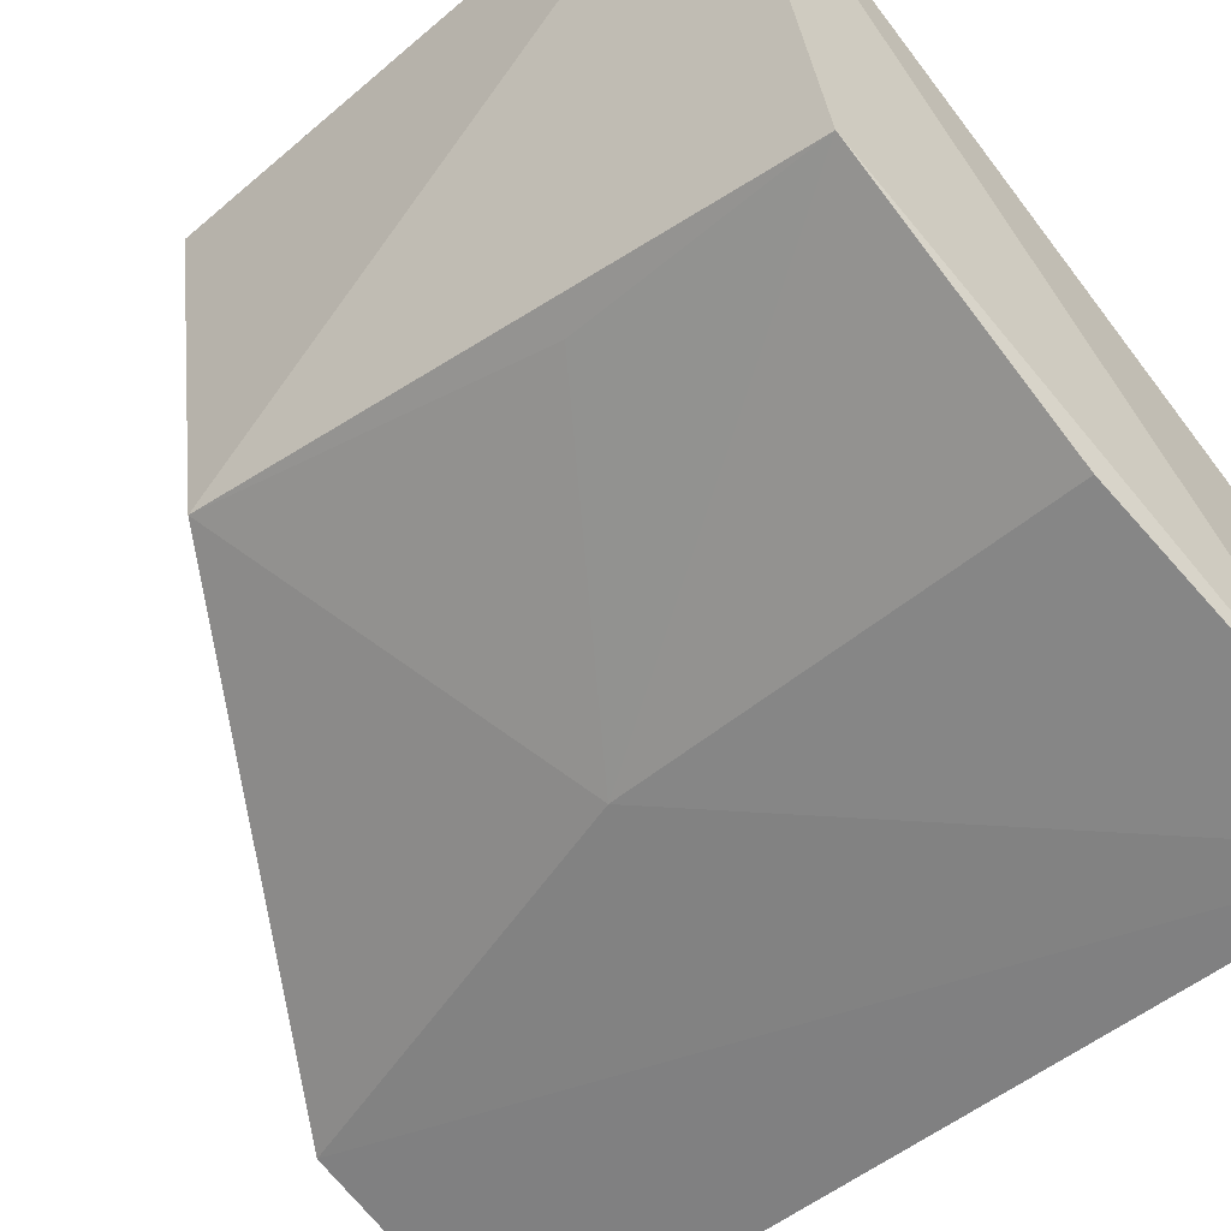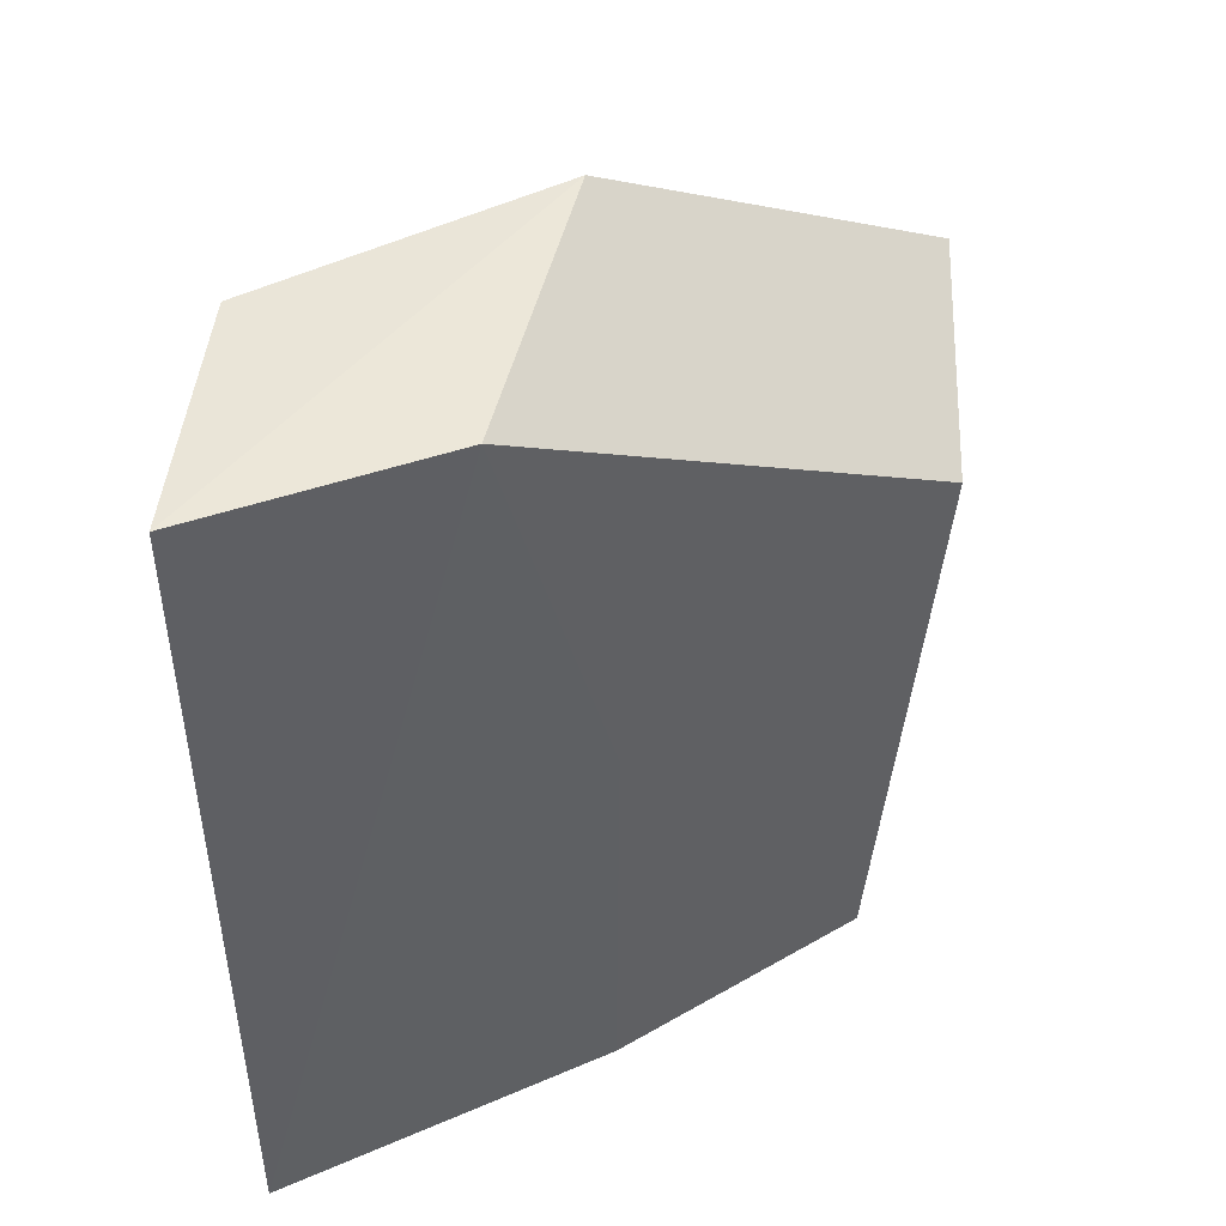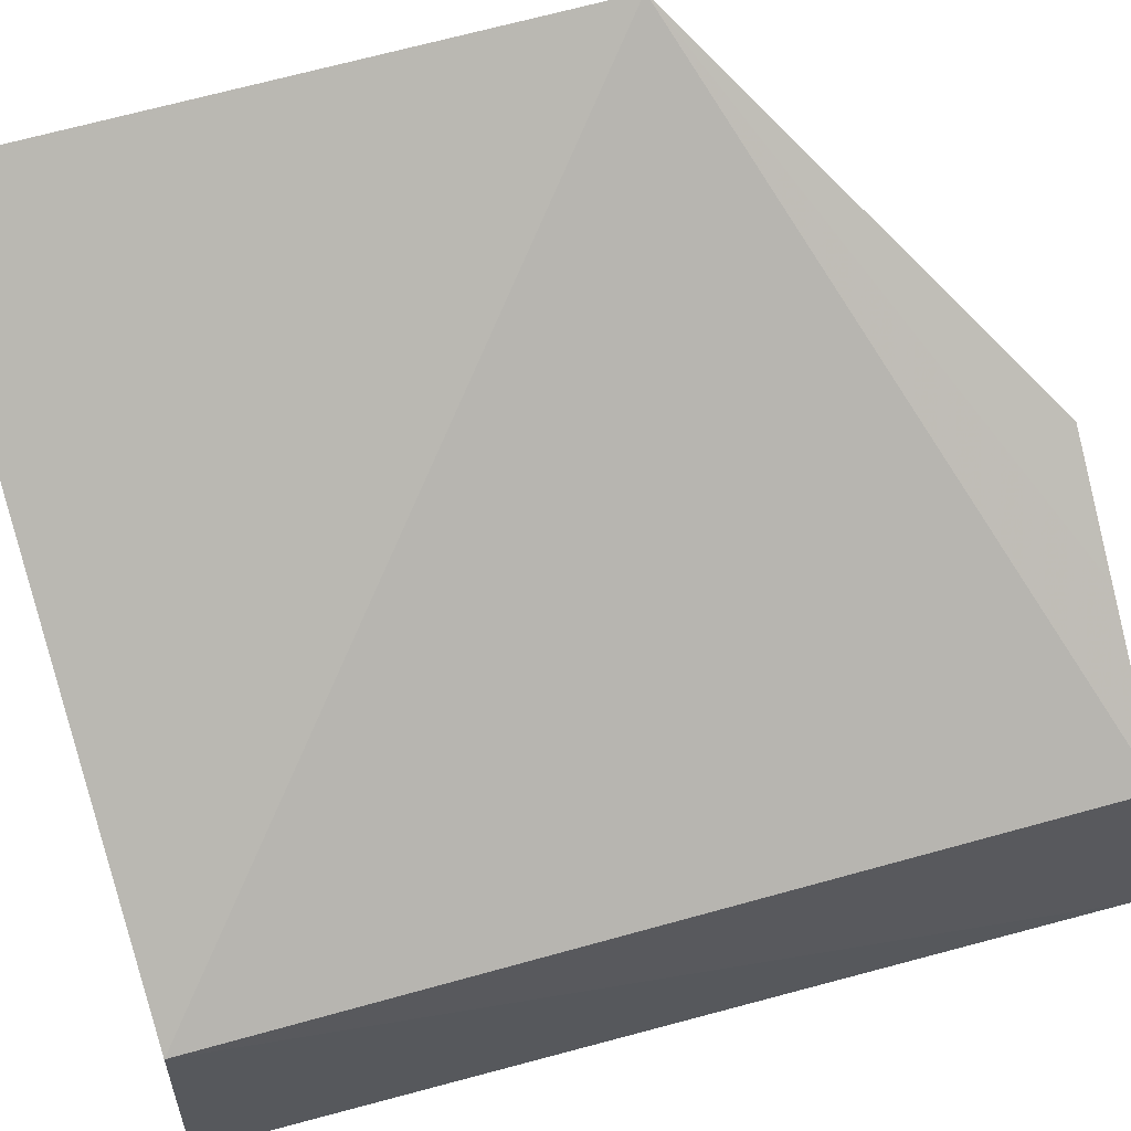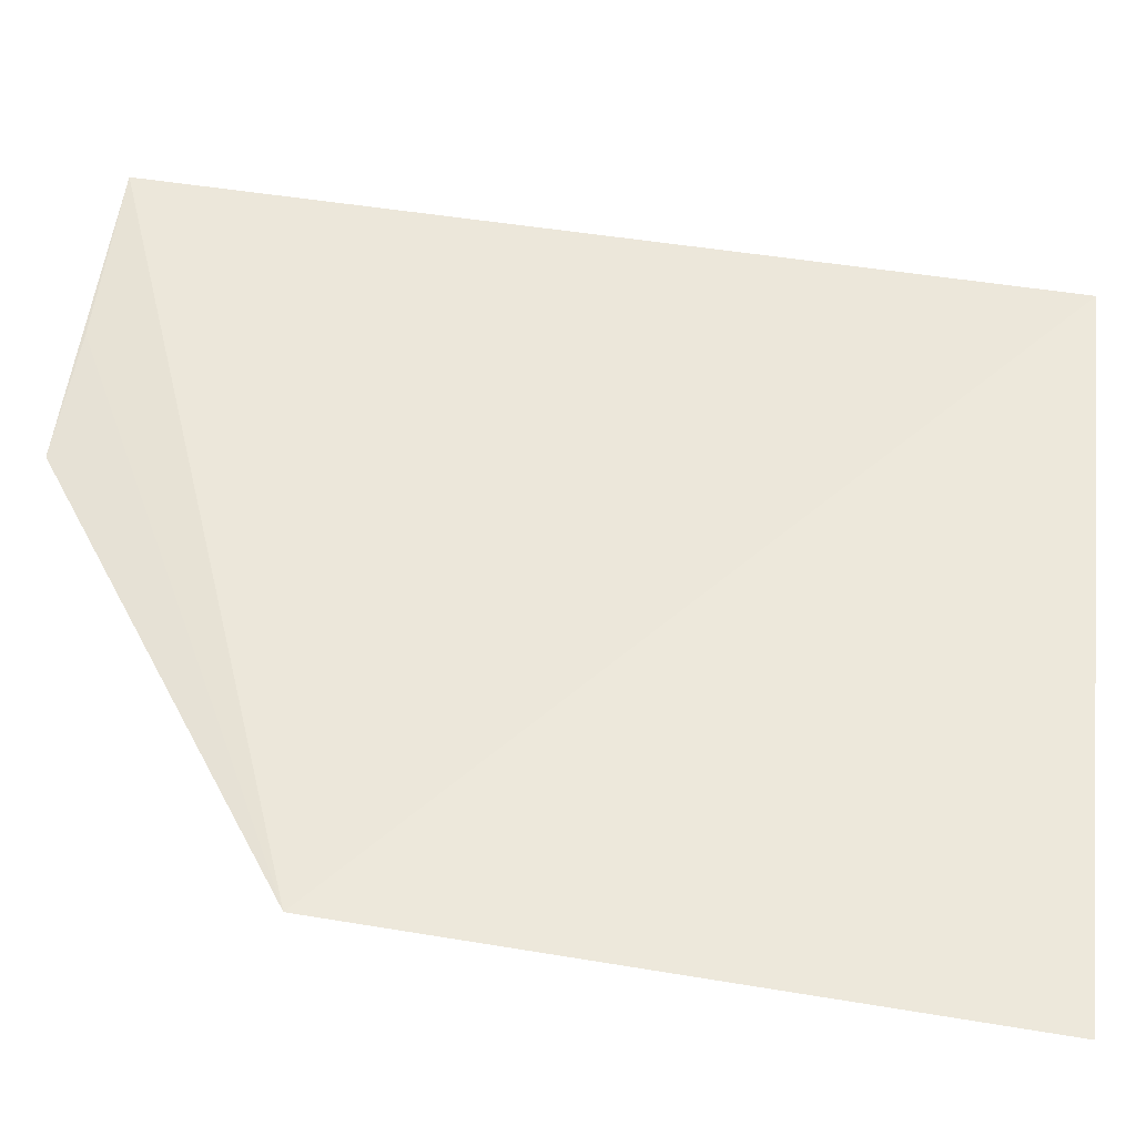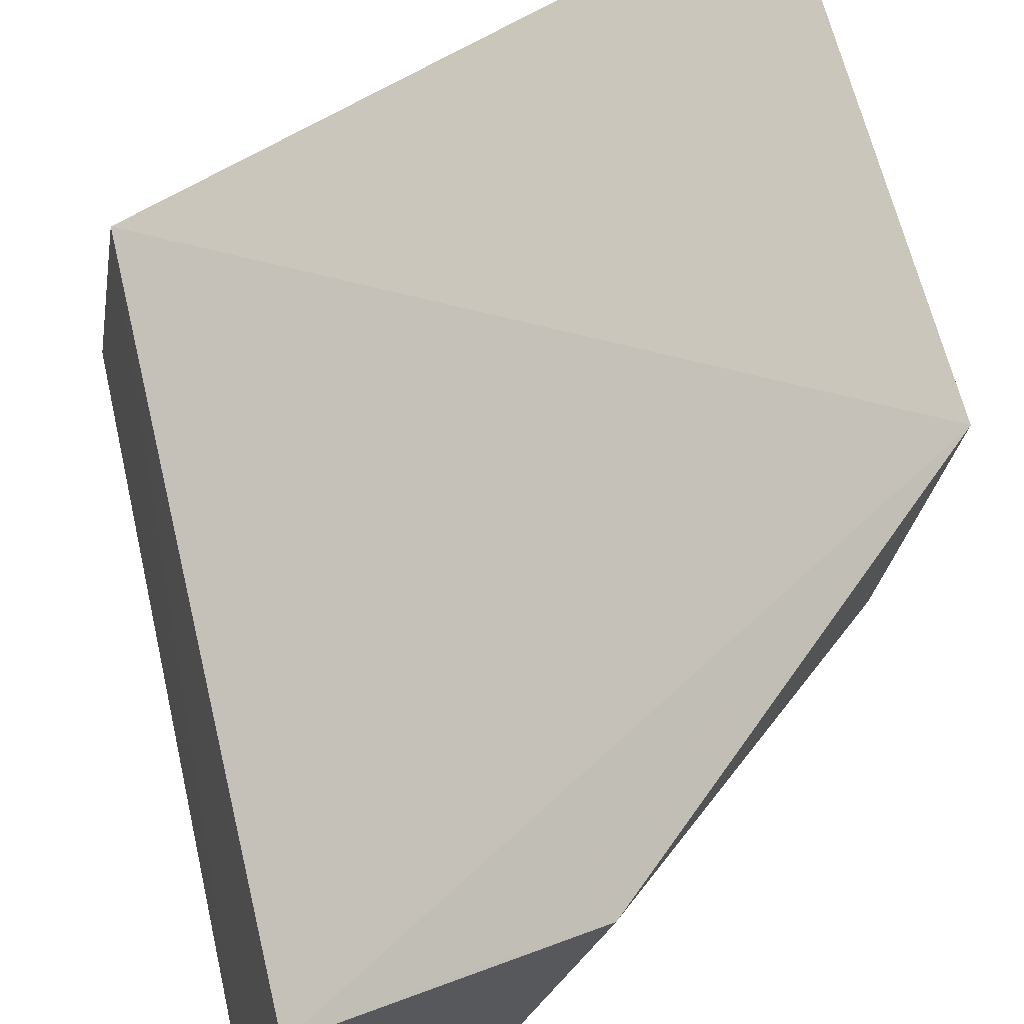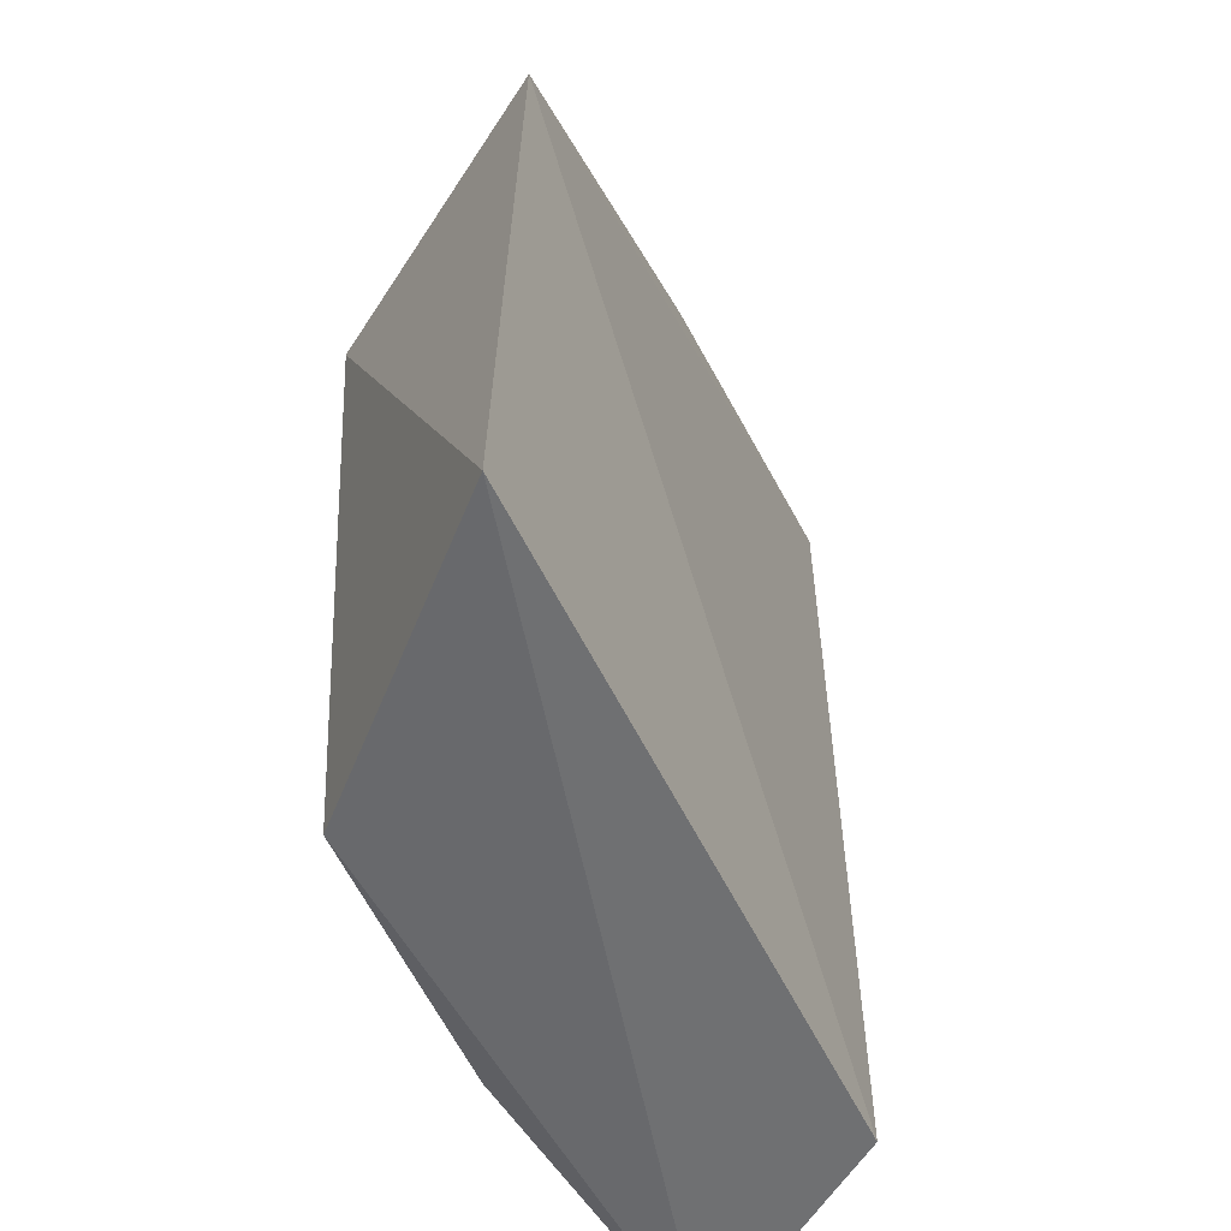
<metadata>
{"format":"obj","ext":"obj","renderer":"f3d","projection":"perspective","resolution":1024,"background":"white","views":[{"elev":-50.2,"azim":-47.2,"up":"+Z"},{"elev":47.5,"azim":174.3,"up":"+Y"},{"elev":72.8,"azim":75.1,"up":"+Z"},{"elev":76.8,"azim":-82.1,"up":"+Z"},{"elev":63.3,"azim":166.6,"up":"+Z"},{"elev":-52.8,"azim":-40.0,"up":"+Y"}]}
</metadata>
<code>
v 0.1126 0.008774 0.09883
v 0.1441 -0.01877 0.08279
v 0.1438 0.02191 0.08248
v 0.1463 0.02229 0.07053
v 0.1177 -0.01897 0.08195
v 0.1299 0.02191 0.08849
v 0.1122 -0.01917 0.09809
v 0.1149 0.008728 0.08346
v 0.1461 -0.01972 0.07008
v 0.1357 0.02177 0.08601
v 0.1298 0.002206 0.07545
v 0.1348 0.02198 0.07399
v 0.1177 -0.007091 0.08191
v 0.1299 -0.01903 0.07561
f 1 2 3
f 3 2 4
f 6 3 4
f 7 2 1
f 8 1 6
f 8 7 1
f 8 5 7
f 9 4 2
f 9 7 5
f 9 2 7
f 10 6 1
f 10 1 3
f 10 3 6
f 12 8 6
f 12 6 4
f 12 11 8
f 12 4 9
f 12 9 11
f 13 11 5
f 13 5 8
f 13 8 11
f 14 11 9
f 14 9 5
f 14 5 11

</code>
